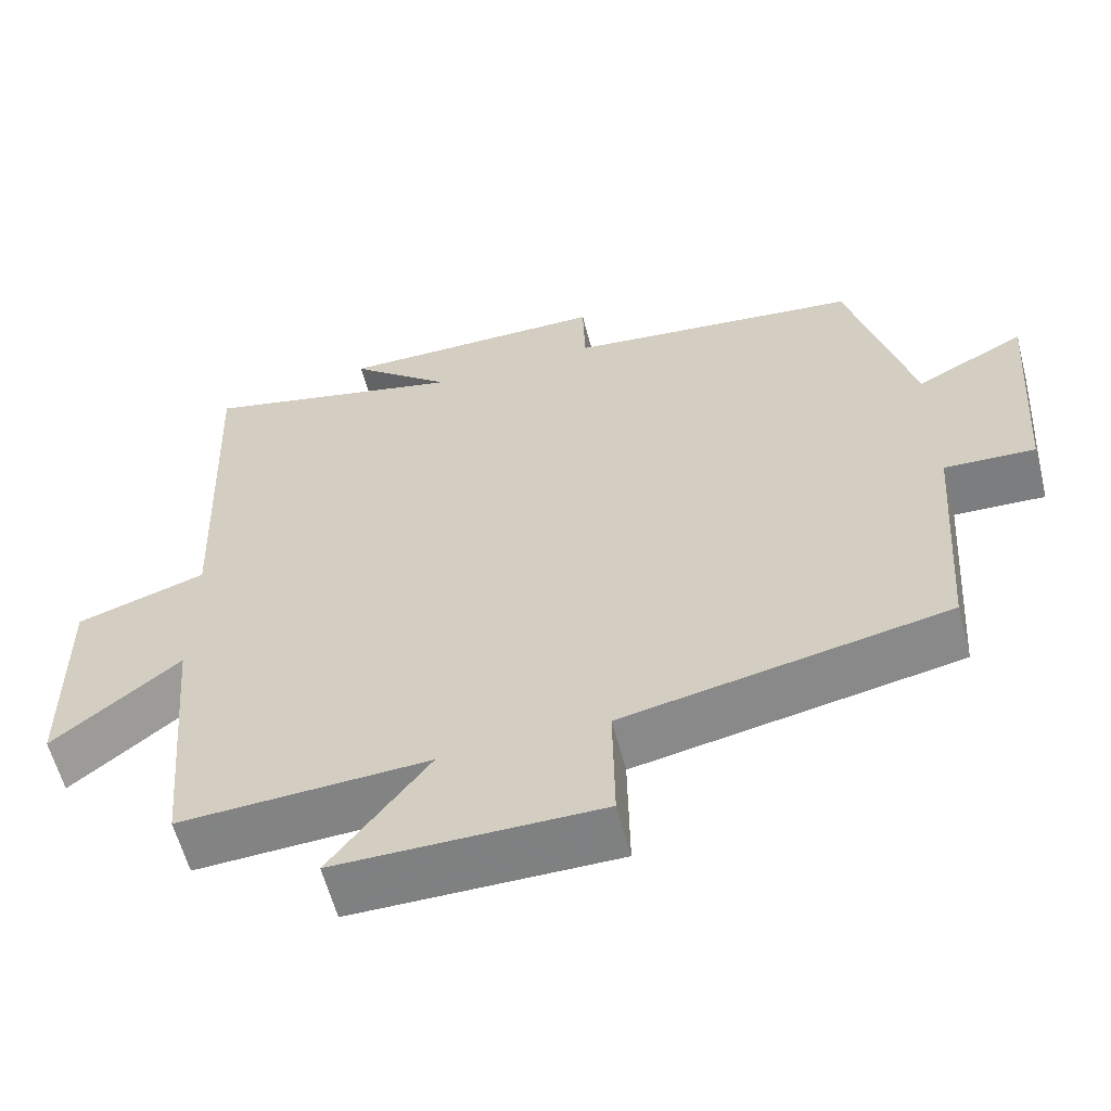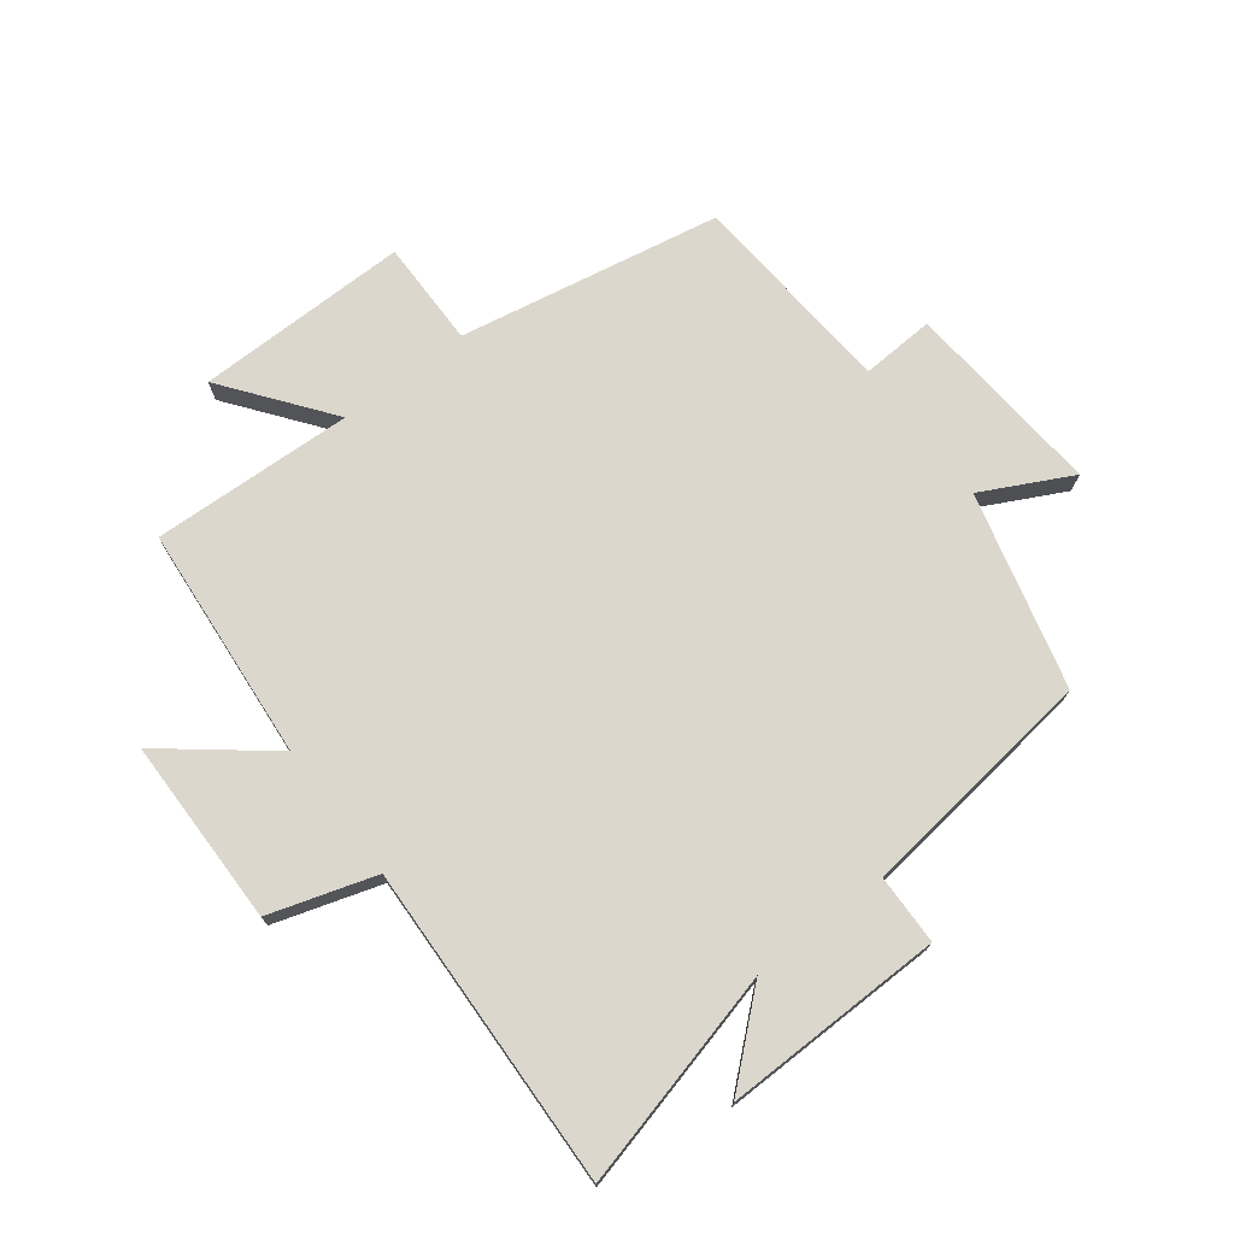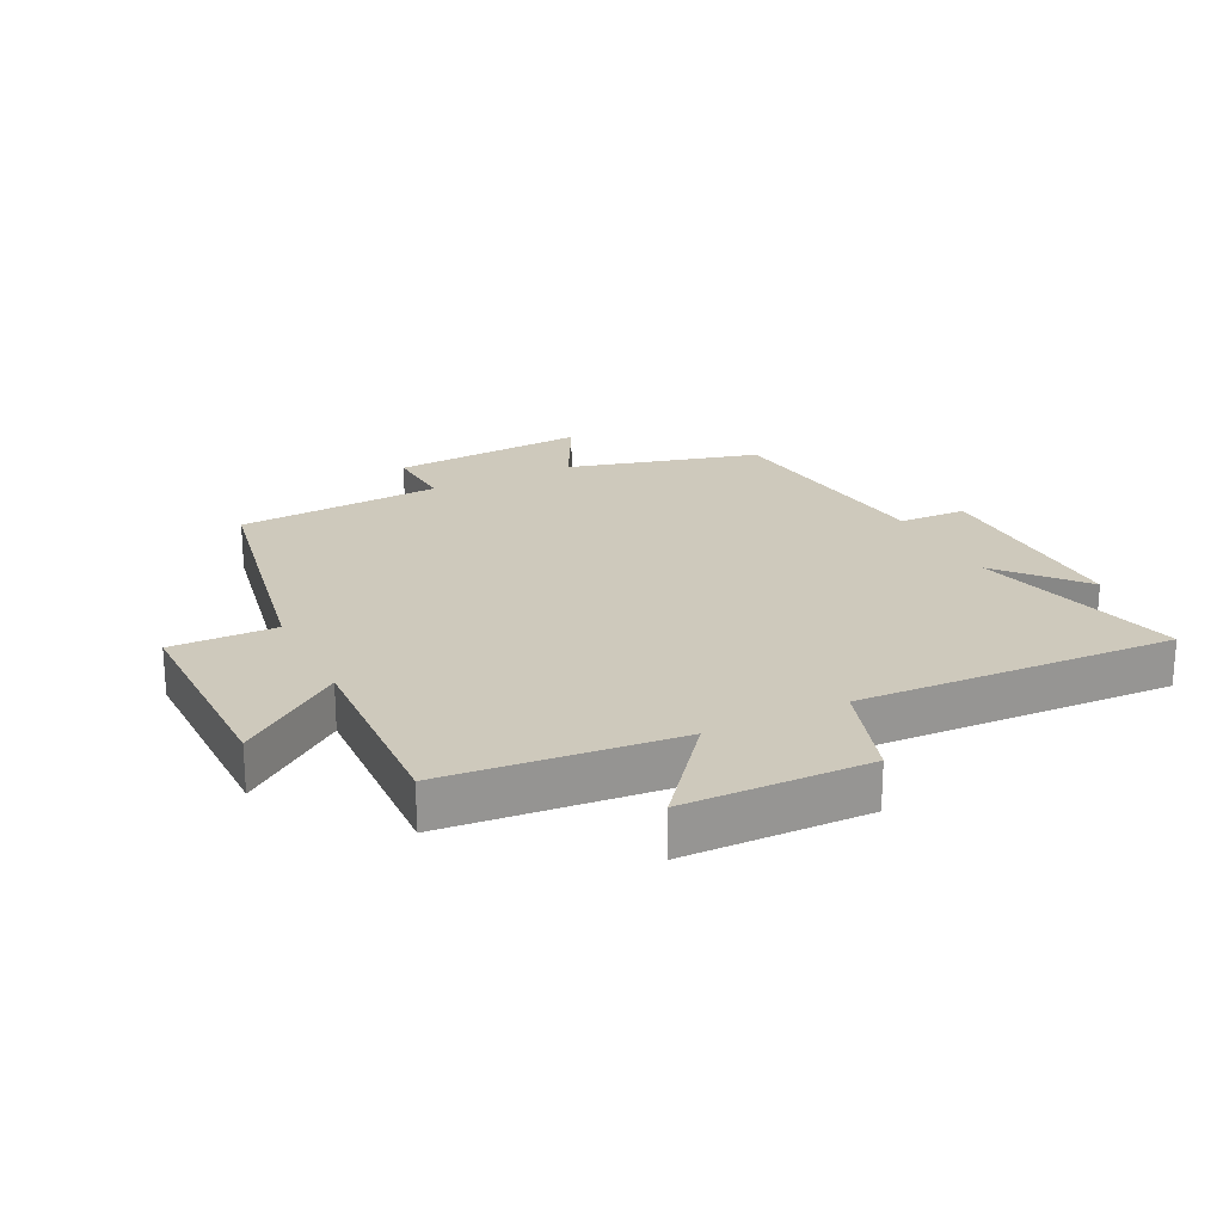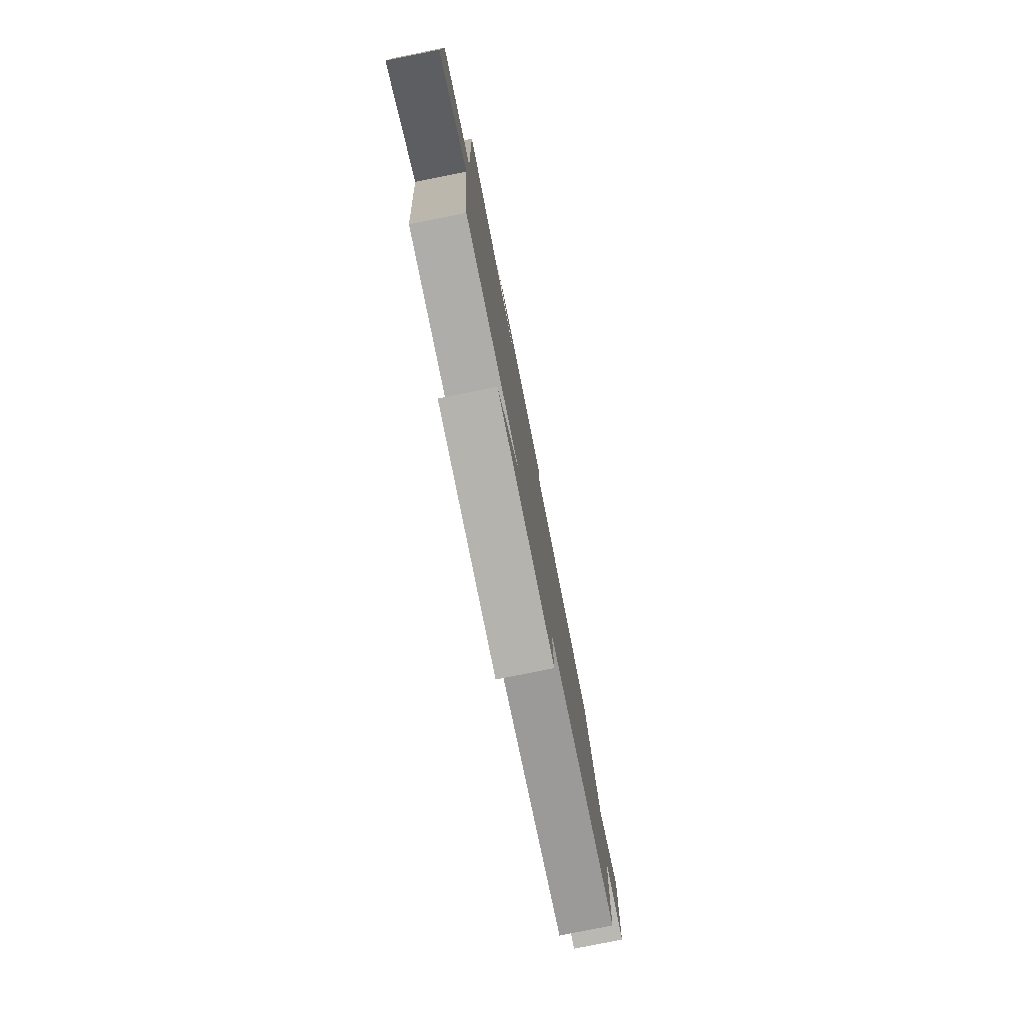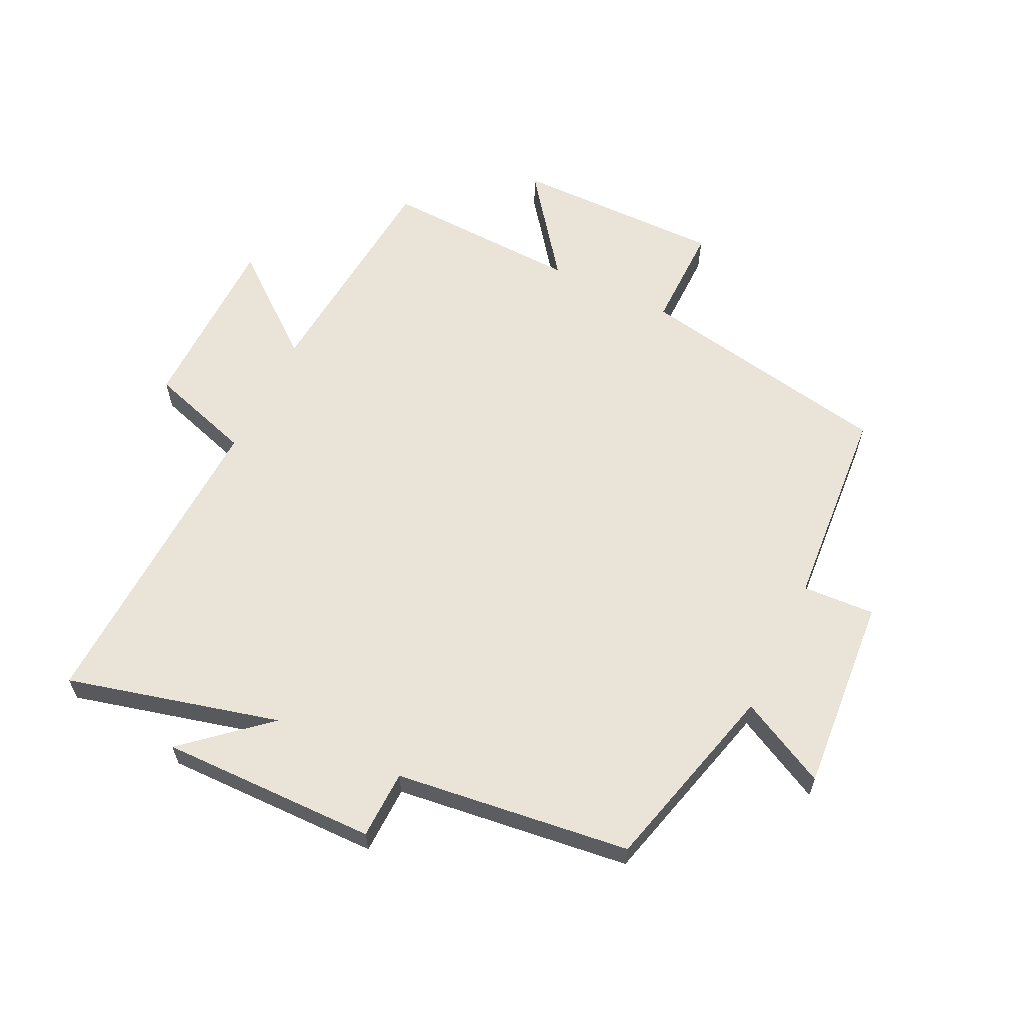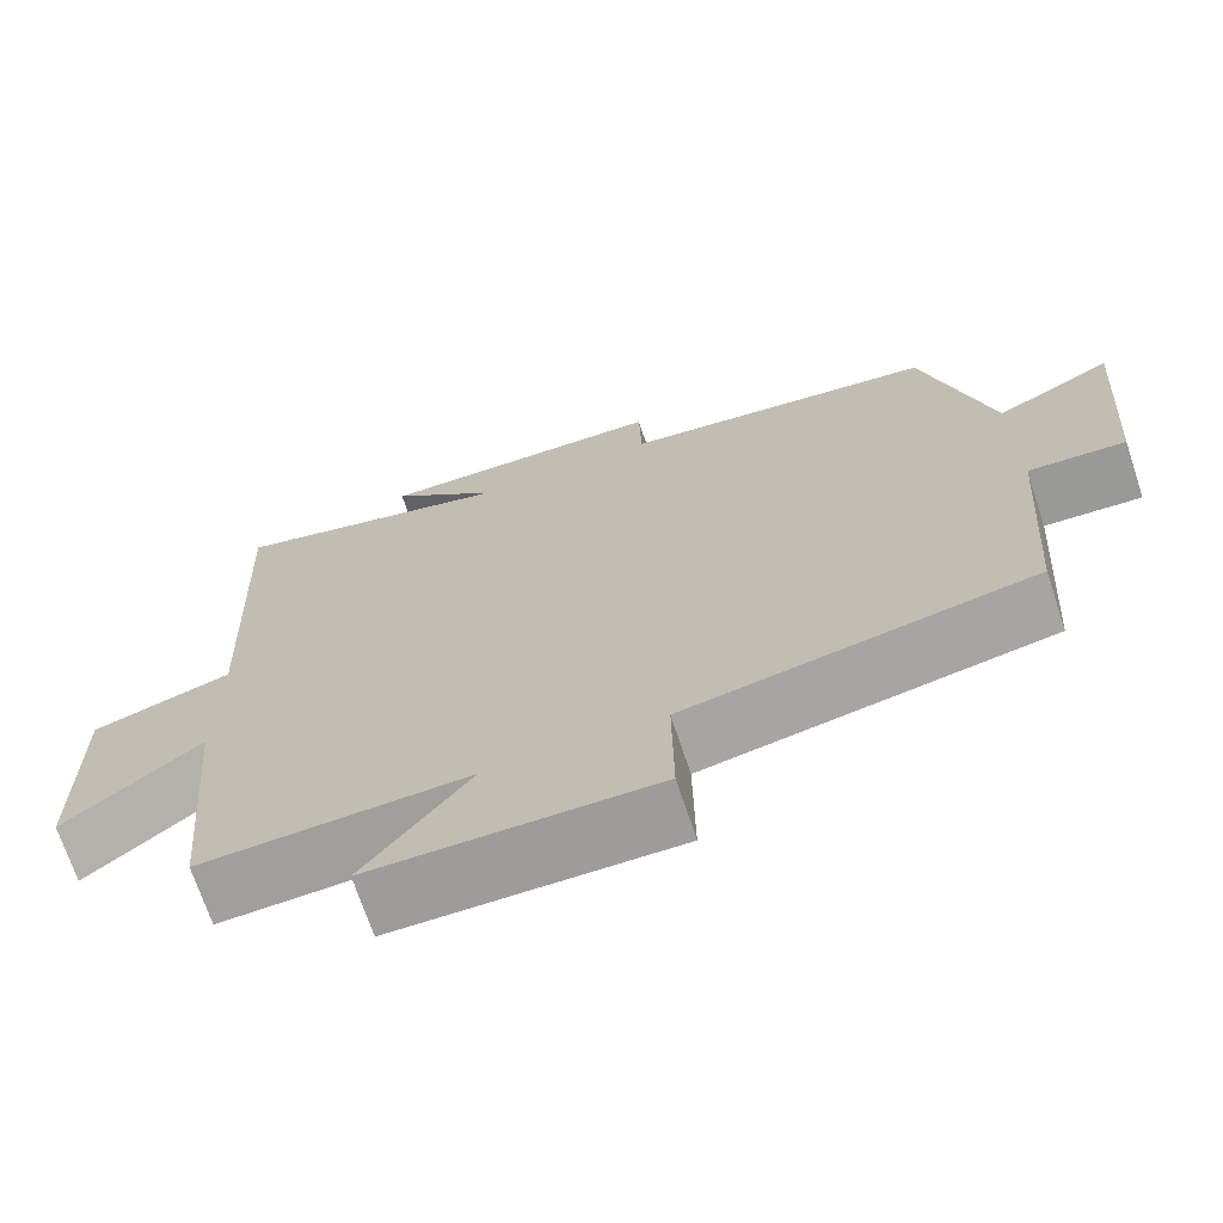
<metadata>
{"format":"obj","ext":"obj","renderer":"f3d","projection":"perspective","resolution":1024,"background":"white","views":[{"elev":-60.1,"azim":14.7,"up":"+Z"},{"elev":73.2,"azim":-37.6,"up":"+Y"},{"elev":22.4,"azim":-116.2,"up":"+Y"},{"elev":-79.7,"azim":-78.7,"up":"+Z"},{"elev":61.2,"azim":25.7,"up":"+Y"},{"elev":-70.2,"azim":18.3,"up":"+Z"}]}
</metadata>
<code>
v 0.419 0.07 0.454
v 0.5 0.07 0.146
v 0.64 0.07 0.218
v 0.616 0.07 -0.098
v 0.5 0.07 -0.092
v 0.476 0.07 -0.422
v 0.062 0.07 -0.5
v 0.064 0.07 -0.669
v -0.274 0.07 -0.667
v -0.148 0.07 -0.5
v -0.467 0.07 -0.514
v -0.5 0.07 -0.142
v -0.663 0.07 -0.273
v -0.667 0.07 0.023
v -0.5 0.07 0.076
v -0.521 0.07 0.586
v -0.179 0.07 0.5
v -0.31 0.07 0.614
v 0.038 0.07 0.61
v 0.041 0.07 0.5
v 0.419 0 0.454
v 0.5 0 0.146
v 0.64 0 0.218
v 0.616 0 -0.098
v 0.5 0 -0.092
v 0.476 0 -0.422
v 0.062 0 -0.5
v 0.064 0 -0.669
v -0.274 0 -0.667
v -0.148 0 -0.5
v -0.467 0 -0.514
v -0.5 0 -0.142
v -0.663 0 -0.273
v -0.667 0 0.023
v -0.5 0 0.076
v -0.521 0 0.586
v -0.179 0 0.5
v -0.31 0 0.614
v 0.038 0 0.61
v 0.041 0 0.5
f 17 18 19 20
f 17 20 1 2
f 15 16 17 2
f 12 13 14 15
f 10 11 12 15
f 10 15 2
f 7 8 9 10
f 5 6 7 10
f 5 10 2 3
f 3 4 5
f 40 39 38 37
f 22 21 40 37
f 22 37 36 35
f 35 34 33 32
f 35 32 31 30
f 22 35 30
f 30 29 28 27
f 30 27 26 25
f 23 22 30 25
f 25 24 23
f 1 21 22 2
f 2 22 23 3
f 3 23 24 4
f 4 24 25 5
f 5 25 26 6
f 6 26 27 7
f 7 27 28 8
f 8 28 29 9
f 9 29 30 10
f 10 30 31 11
f 11 31 32 12
f 12 32 33 13
f 13 33 34 14
f 14 34 35 15
f 15 35 36 16
f 16 36 37 17
f 17 37 38 18
f 18 38 39 19
f 19 39 40 20
f 20 40 21 1

</code>
